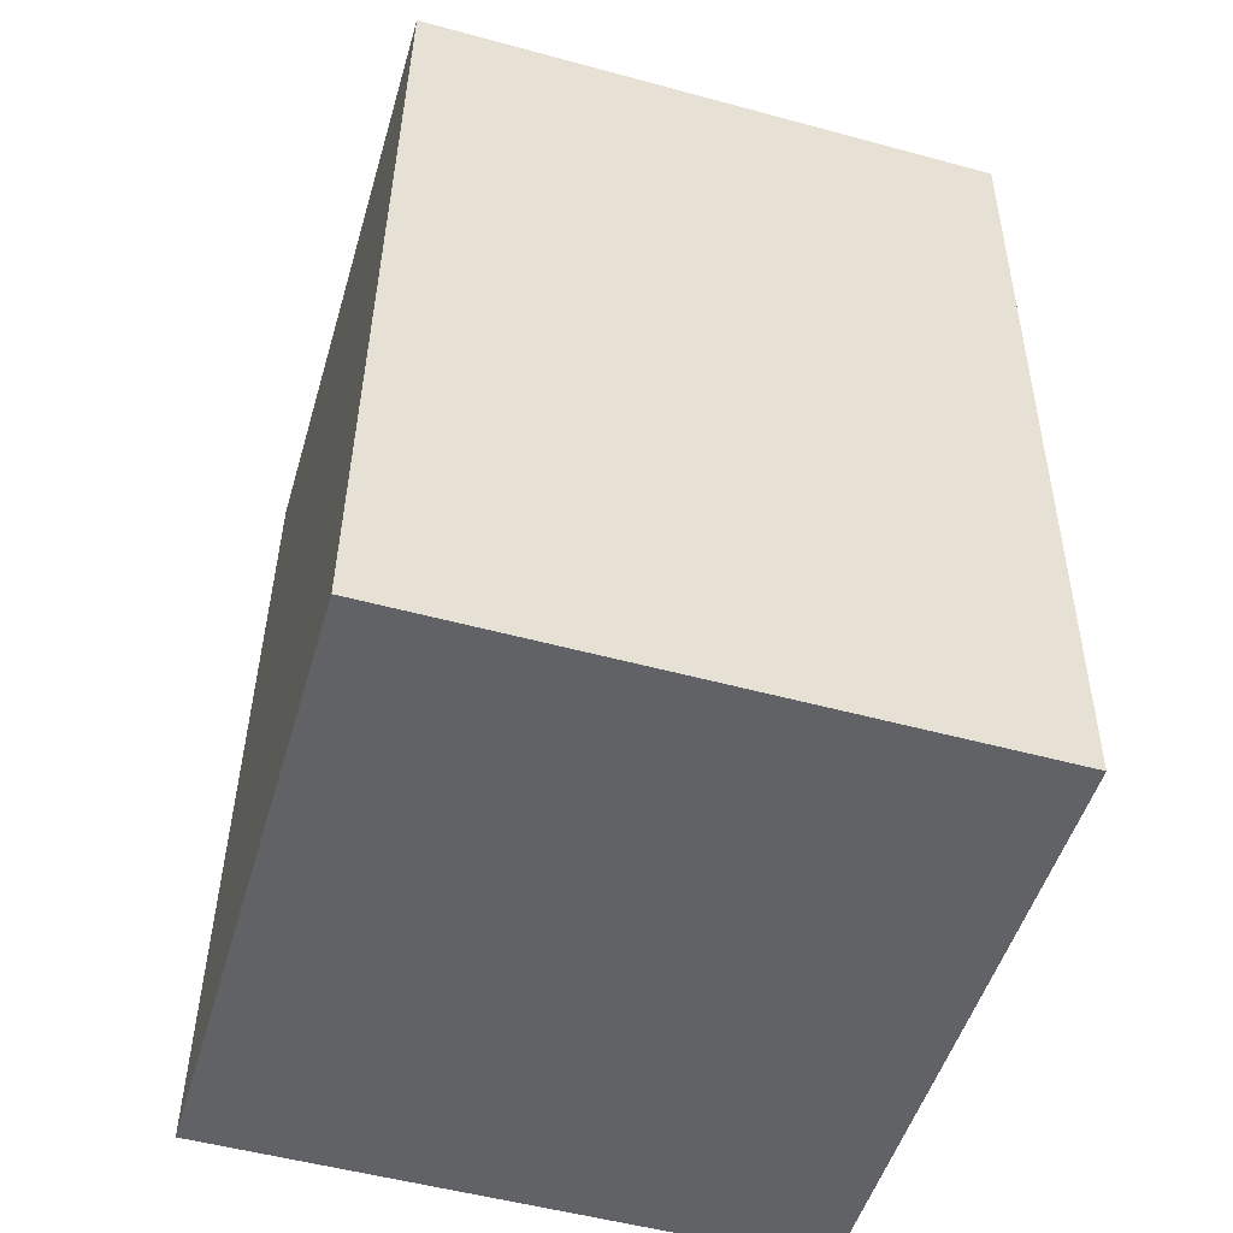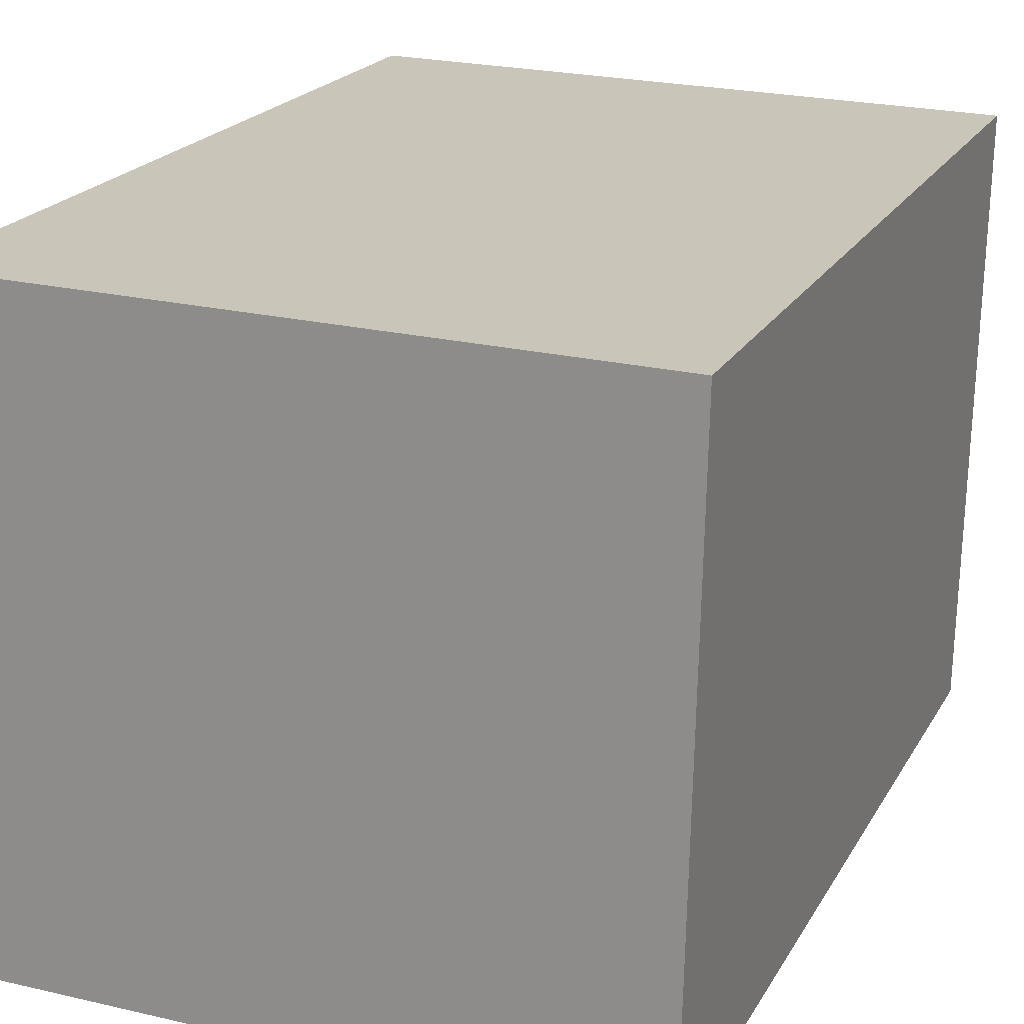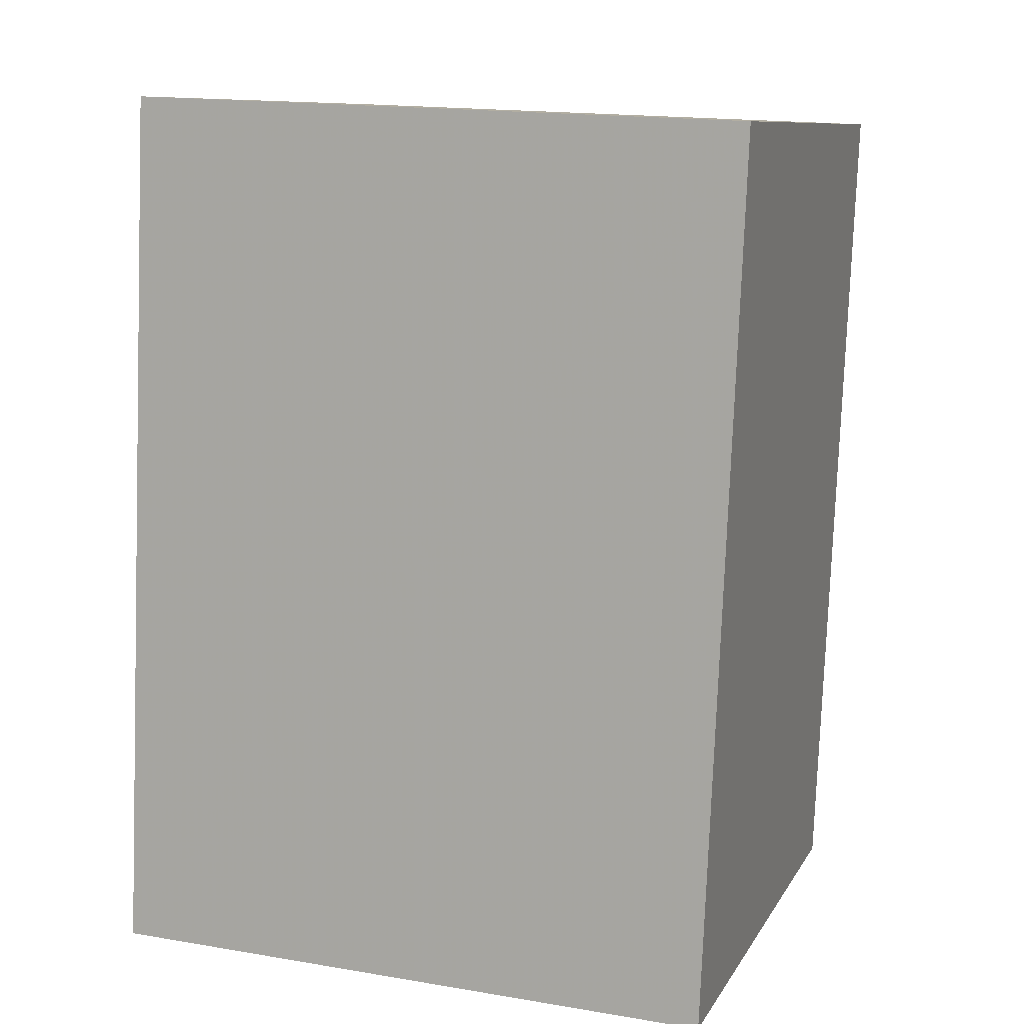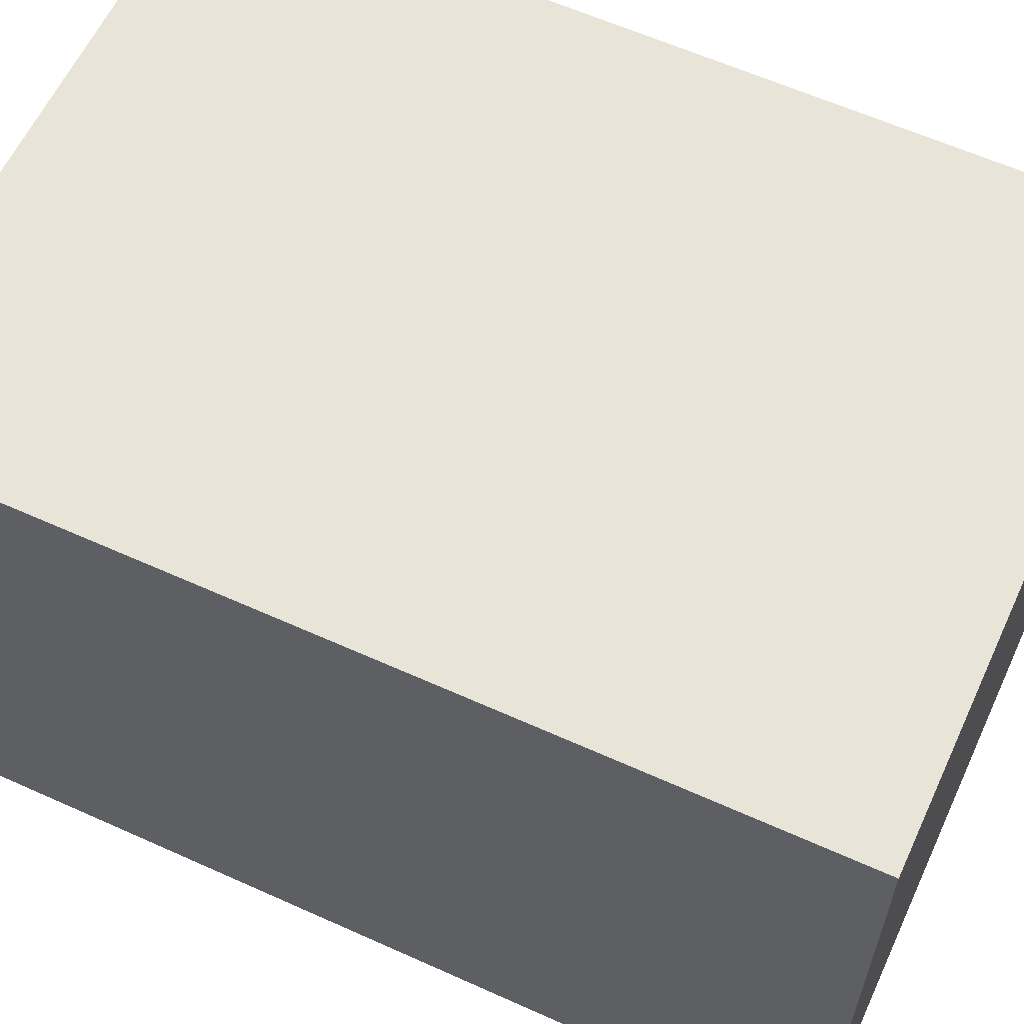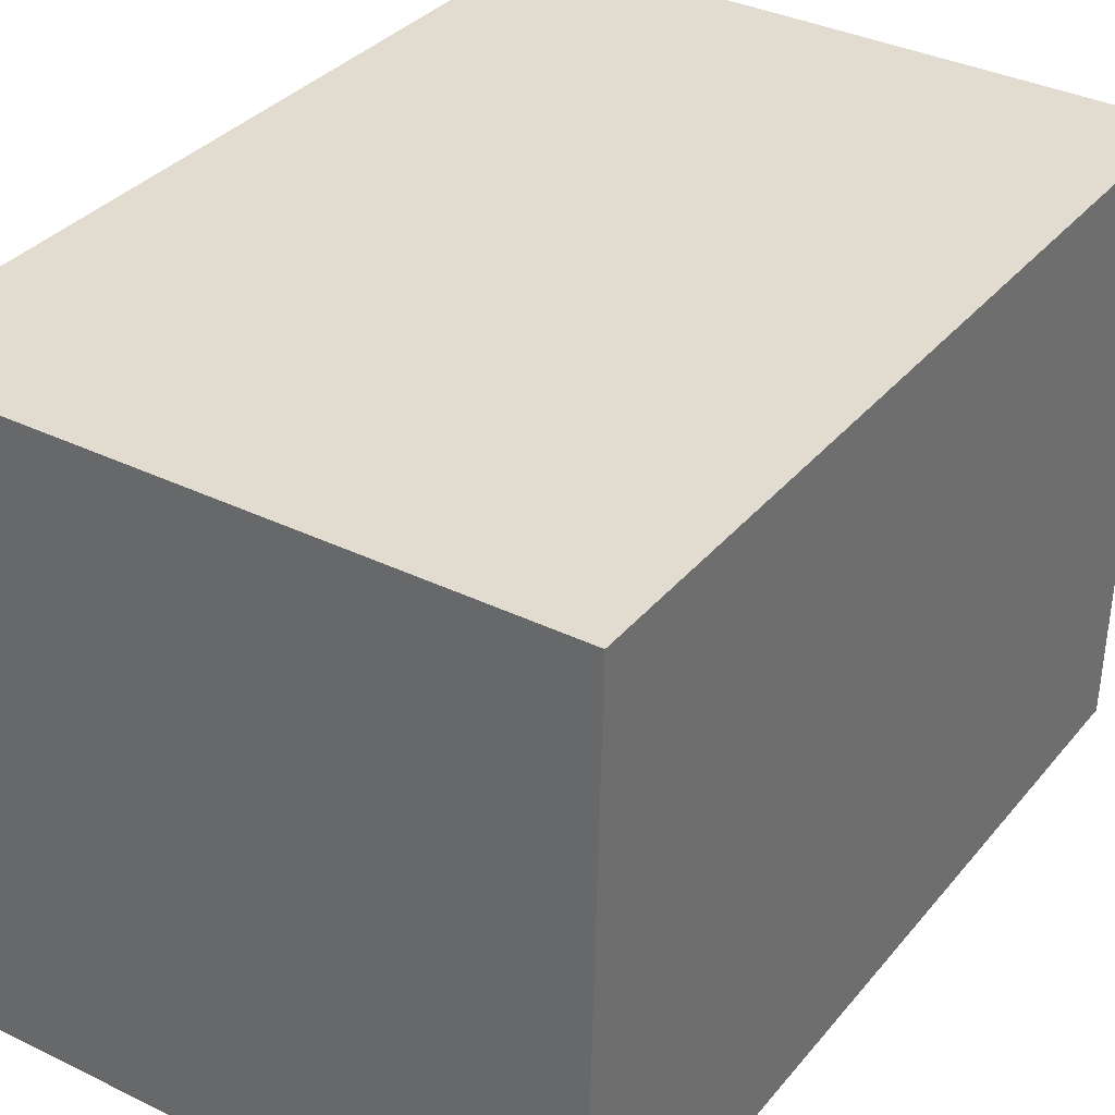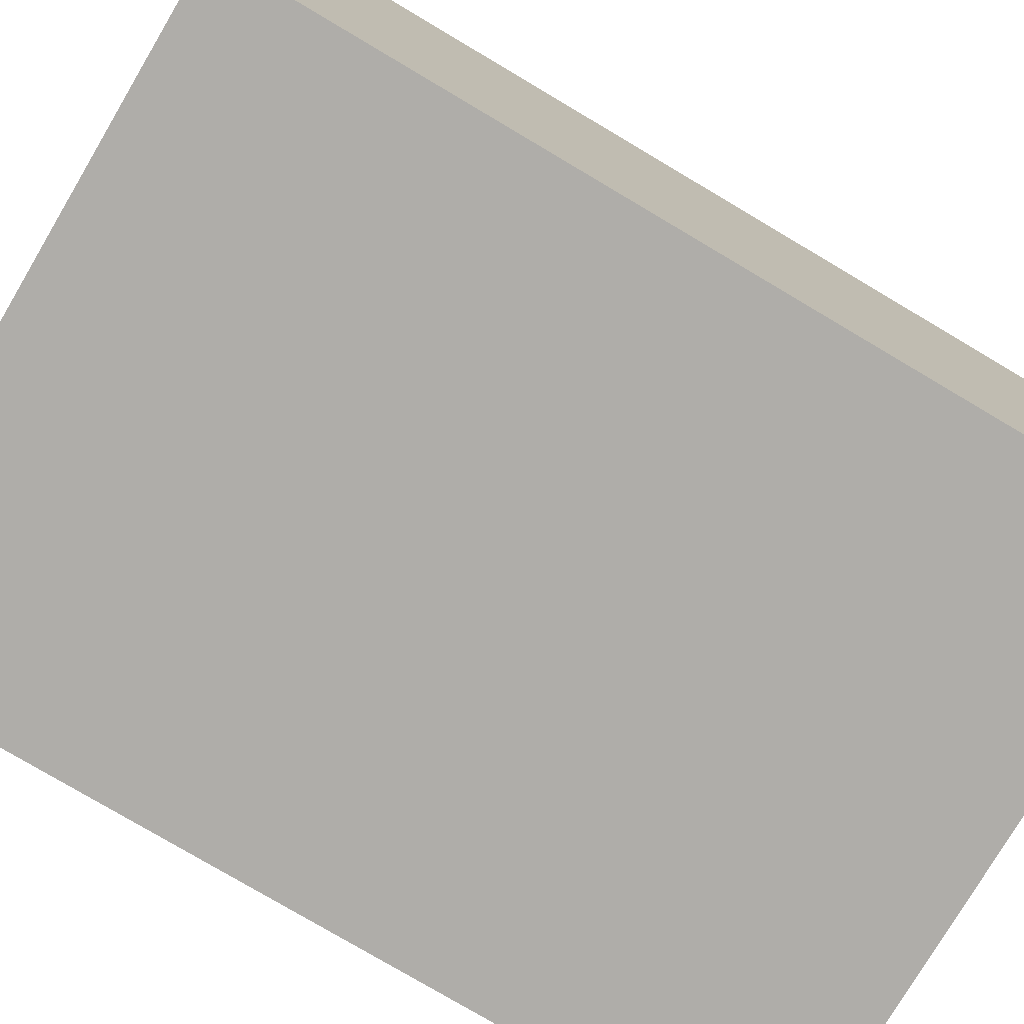
<metadata>
{"format":"obj","ext":"obj","renderer":"f3d","projection":"perspective","resolution":1024,"background":"white","views":[{"elev":-52.9,"azim":72.6,"up":"+Y"},{"elev":20.2,"azim":-160.9,"up":"+Z"},{"elev":9.6,"azim":17.3,"up":"+Y"},{"elev":61.3,"azim":112.3,"up":"+Z"},{"elev":33.4,"azim":-149.7,"up":"+Z"},{"elev":-78.4,"azim":-123.0,"up":"+Z"}]}
</metadata>
<code>
v -0.06982 0.3454 -0.1408
v -0.09497 0.3474 0.2265
v -0.06602 0.3314 -0.1404
v -0.09117 0.3334 0.2268
v -0.1902 0.3124 -0.1488
v -0.2153 0.3145 0.2185
v -0.1864 0.2985 -0.1485
v -0.2115 0.3005 0.2188
f 1.0 7.0 5.0
f 1.0 3.0 7.0
f 1.0 4.0 3.0
f 1.0 2.0 4.0
f 3.0 8.0 7.0
f 3.0 4.0 8.0
f 5.0 7.0 8.0
f 5.0 8.0 6.0
f 1.0 5.0 6.0
f 1.0 6.0 2.0
f 2.0 6.0 8.0
f 2.0 8.0 4.0
v -0.2751 -0.3272 -0.2208
v -0.2848 -0.3276 0.2548
v -0.2455 0.3802 -0.2196
v -0.2553 0.3798 0.256
v 0.2237 -0.3481 -0.2106
v 0.2139 -0.3484 0.265
v 0.2532 0.3593 -0.2094
v 0.2435 0.3589 0.2662
f 9.0 15.0 13.0
f 9.0 11.0 15.0
f 9.0 12.0 11.0
f 9.0 10.0 12.0
f 11.0 16.0 15.0
f 11.0 12.0 16.0
f 13.0 15.0 16.0
f 13.0 16.0 14.0
f 9.0 13.0 14.0
f 9.0 14.0 10.0
f 10.0 14.0 16.0
f 10.0 16.0 12.0

</code>
